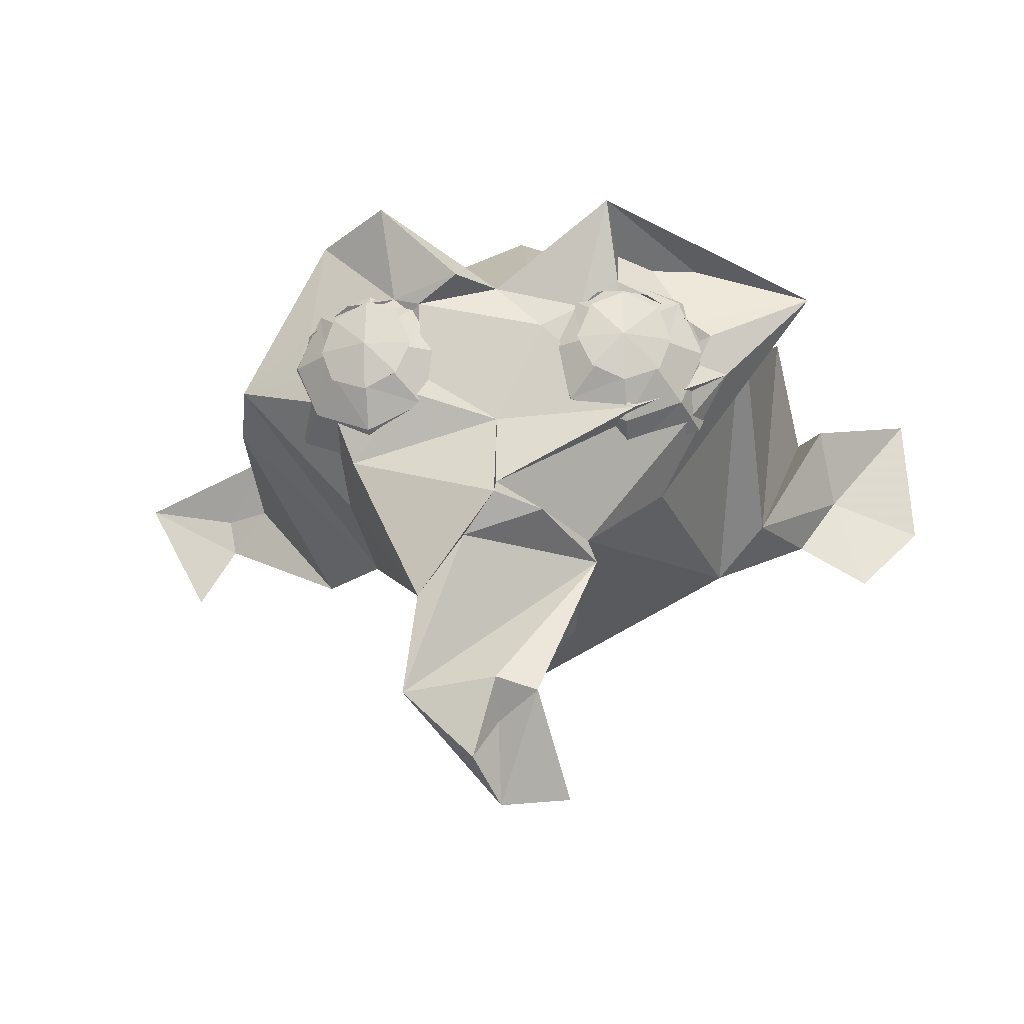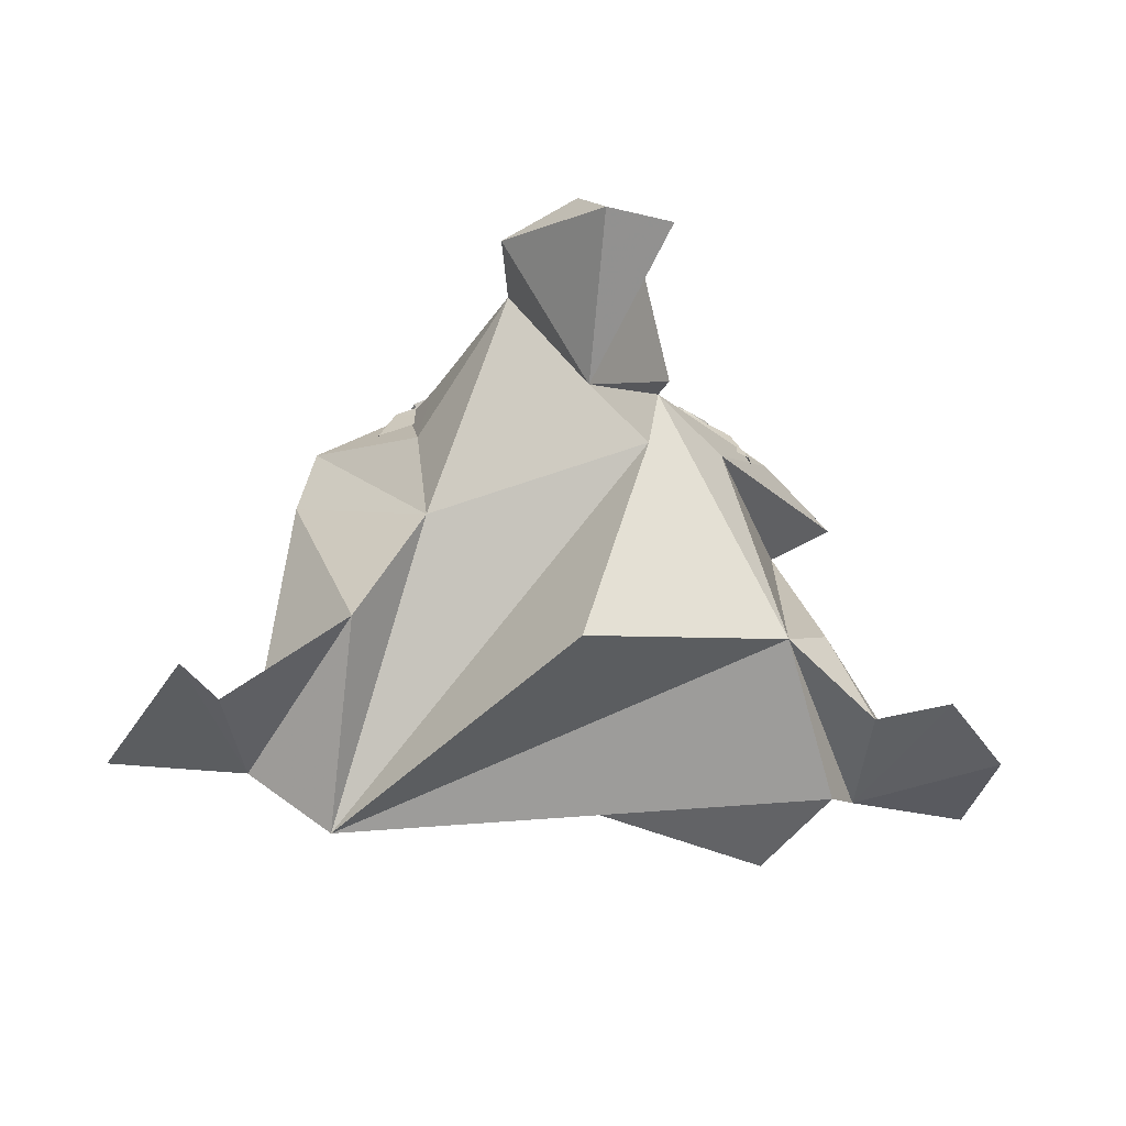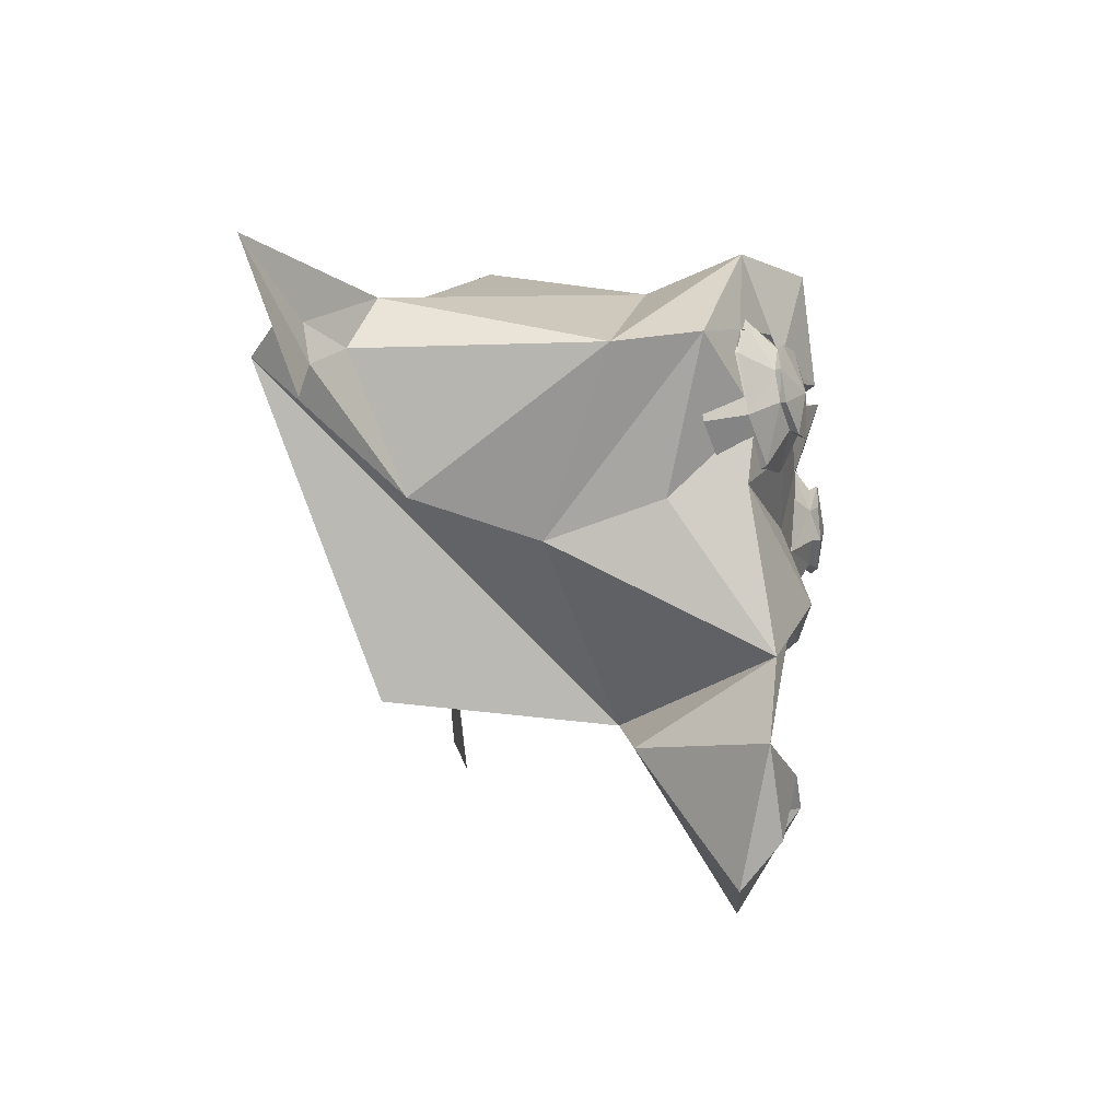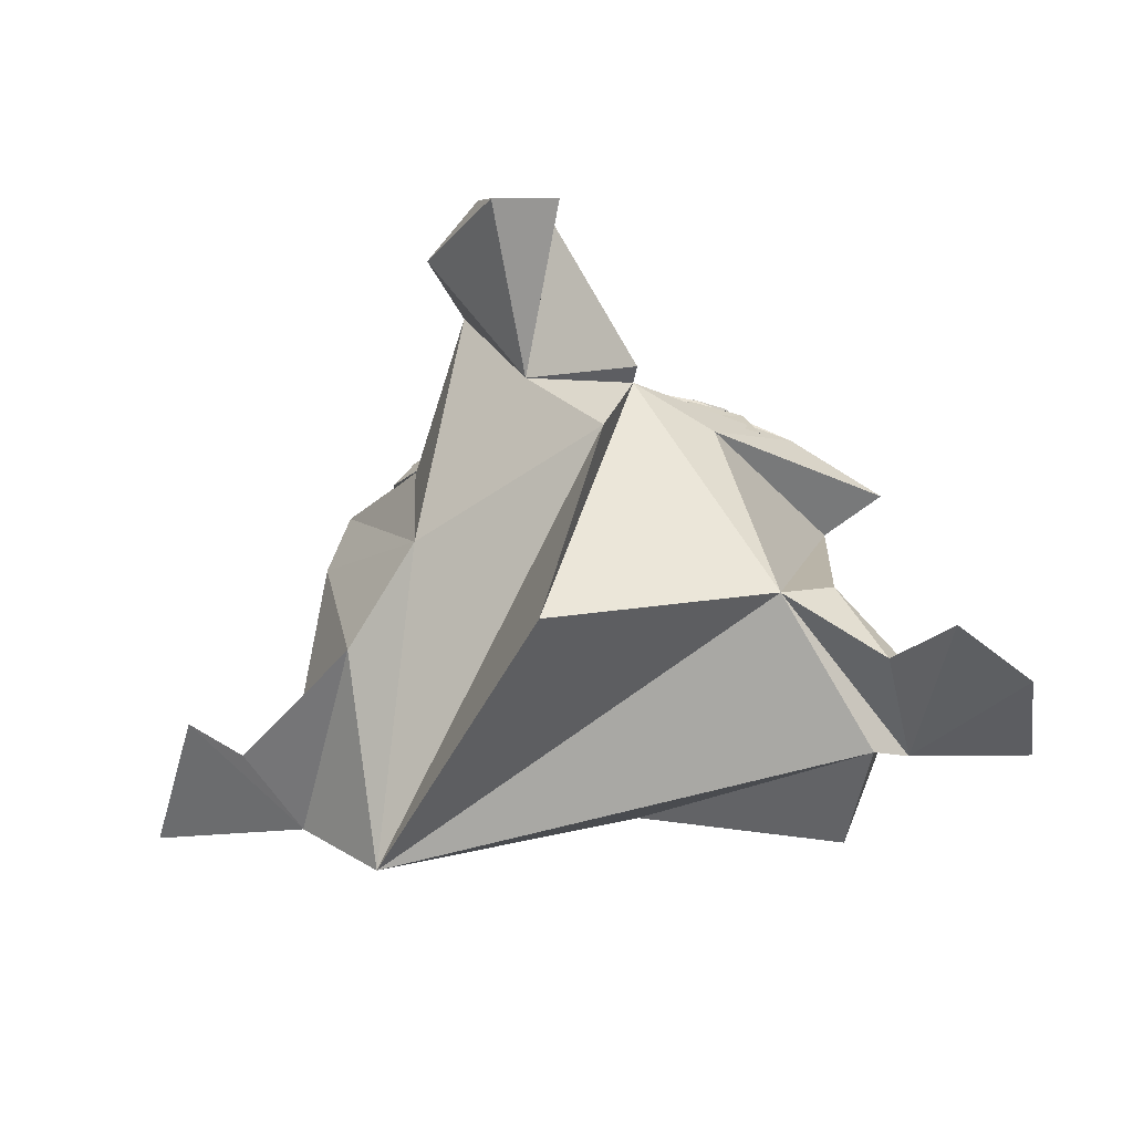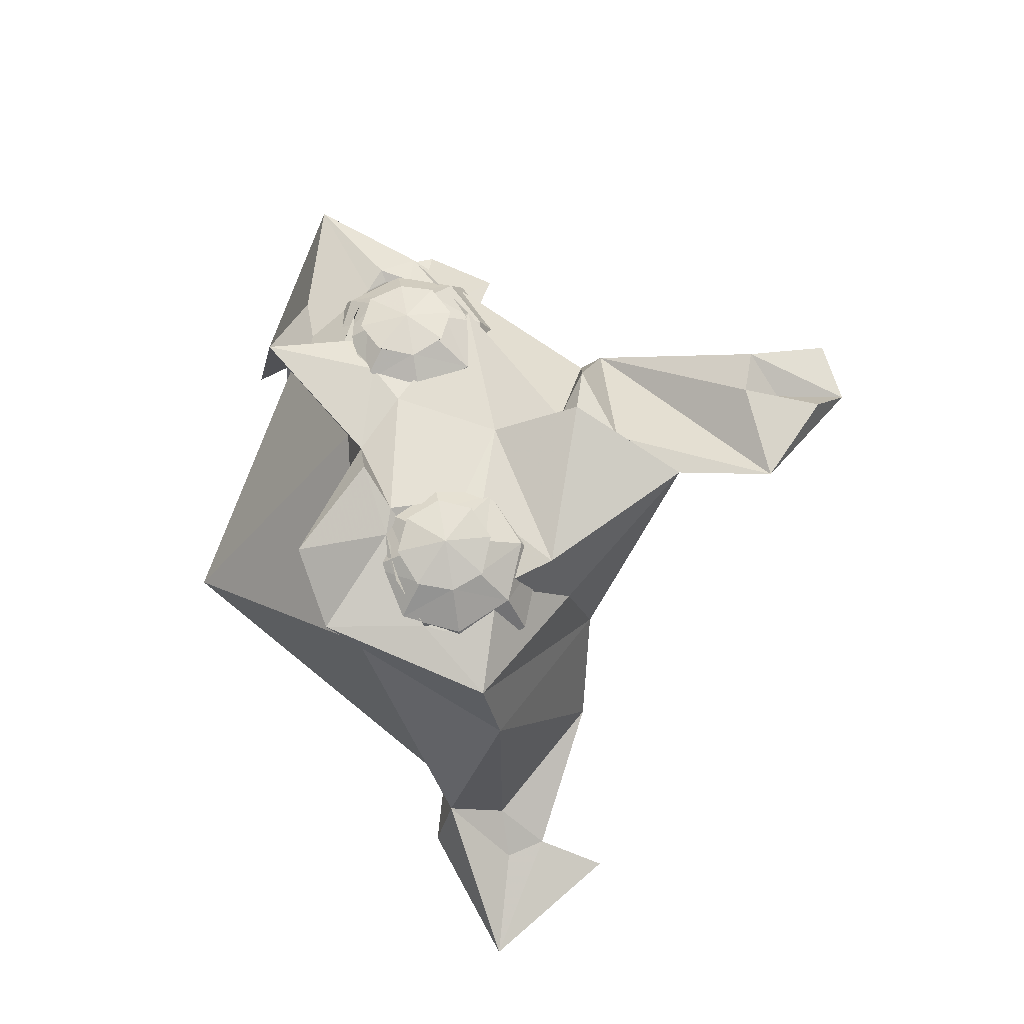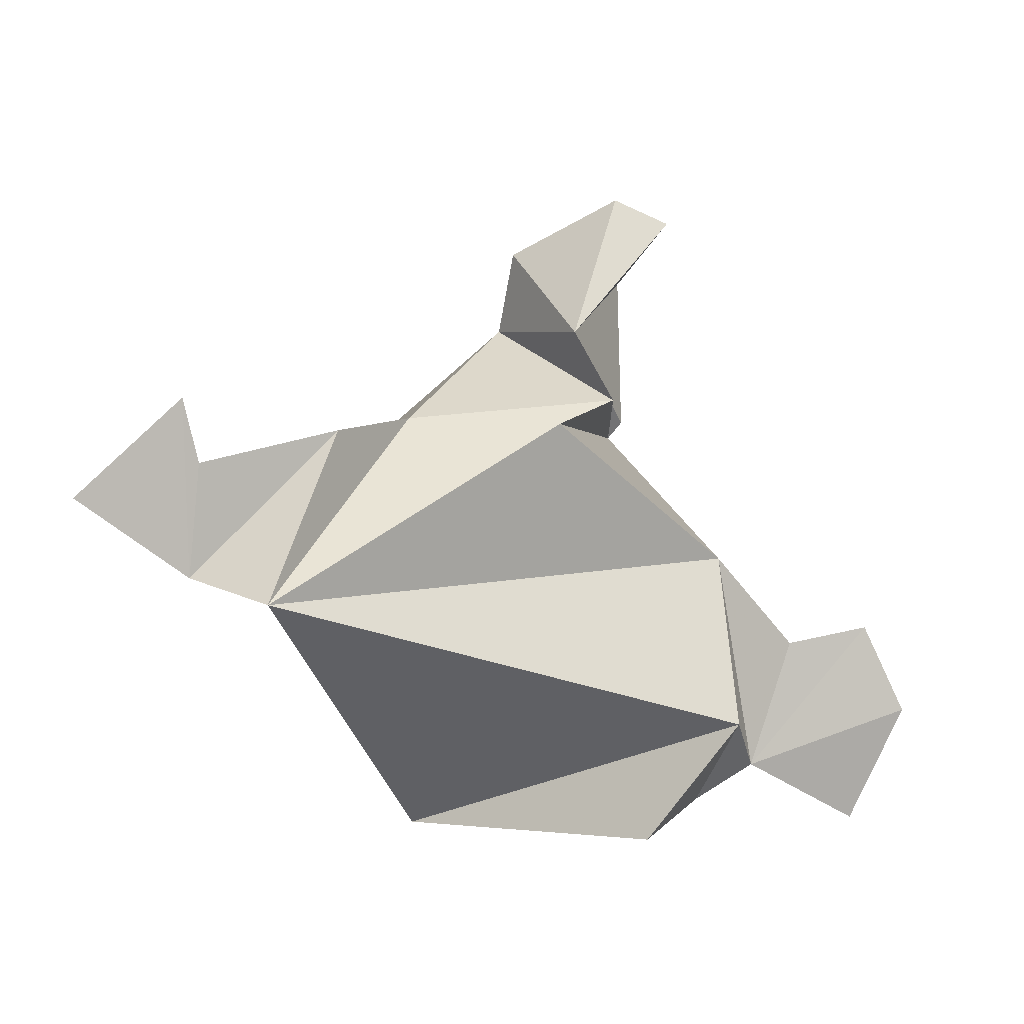
<metadata>
{"format":"obj","ext":"obj","renderer":"f3d","projection":"perspective","resolution":1024,"background":"white","views":[{"elev":-20.4,"azim":5.1,"up":"+Y"},{"elev":-34.0,"azim":-5.8,"up":"+Z"},{"elev":-29.9,"azim":-80.9,"up":"+Y"},{"elev":-39.3,"azim":12.2,"up":"+Z"},{"elev":67.4,"azim":-99.7,"up":"+Z"},{"elev":-78.0,"azim":-19.0,"up":"+Z"}]}
</metadata>
<code>
v 0.4375 0.1641 0.7656
v -0.4375 0.1641 0.7656
v 0.5 0.09375 0.6875
v -0.5 0.09375 0.6875
v 0.5469 0.05469 0.5781
v -0.5469 0.05469 0.5781
v 0.3516 -0.02344 0.6172
v -0.3516 -0.02344 0.6172
v 0.3516 0.03125 0.7188
v -0.3516 0.03125 0.7188
v 0.3516 0.1328 0.7812
v -0.3516 0.1328 0.7812
v 0.2734 0.1641 0.7969
v -0.2734 0.1641 0.7969
v 0.2031 0.09375 0.7422
v -0.2031 0.09375 0.7422
v 0.1562 0.05469 0.6484
v -0.1562 0.05469 0.6484
v 0.07812 0.2422 0.6562
v -0.07812 0.2422 0.6562
v 0.1406 0.2422 0.7422
v -0.1406 0.2422 0.7422
v 0.2422 0.2422 0.7969
v -0.2422 0.2422 0.7969
v 0.2734 0.3281 0.7969
v -0.2734 0.3281 0.7969
v 0.2031 0.3906 0.7422
v -0.2031 0.3906 0.7422
v 0.1562 0.4375 0.6484
v -0.1562 0.4375 0.6484
v 0.3516 0.5156 0.6172
v -0.3516 0.5156 0.6172
v 0.3516 0.4531 0.7188
v -0.3516 0.4531 0.7188
v 0.3516 0.3594 0.7812
v -0.3516 0.3594 0.7812
v 0.4375 0.3281 0.7656
v -0.4375 0.3281 0.7656
v 0.5 0.3906 0.6875
v -0.5 0.3906 0.6875
v 0.5469 0.4375 0.5781
v -0.5469 0.4375 0.5781
v 0.625 0.2422 0.5625
v -0.625 0.2422 0.5625
v 0.5625 0.2422 0.6719
v -0.5625 0.2422 0.6719
v 0.4688 0.2422 0.7578
v -0.4688 0.2422 0.7578
v 0.4766 0.2422 0.7734
v -0.4766 0.2422 0.7734
v 0.4453 0.3359 0.7812
v -0.4453 0.3359 0.7812
v 0.3516 0.375 0.8047
v -0.3516 0.375 0.8047
v 0.2656 0.3359 0.8203
v -0.2656 0.3359 0.8203
v 0.2266 0.2422 0.8203
v -0.2266 0.2422 0.8203
v 0.2656 0.1562 0.8203
v -0.2656 0.1562 0.8203
v 0.3516 0.2422 0.8281
v -0.3516 0.2422 0.8281
v 0.3516 0.1172 0.8047
v -0.3516 0.1172 0.8047
v 0.4453 0.1562 0.7812
v -0.4453 0.1562 0.7812
v 0 0.4297 0.7422
v 0 -0.6797 0.7344
v 0 -0.1875 0.7969
v 0 -0.3828 -0.3516
v 0.1797 -0.9688 0.5547
v 0 -0.9844 0.5781
v 0.8594 0.4297 0.5938
v -0.4922 0.6016 0.6875
v 0.125 0.3047 0.7656
v 0.625 0.1875 0.6484
v 0.1094 -0.7188 0.7344
v -0.0625 -0.8828 0.6953
v 0 -0.1953 0.75
v 0 -0.1406 0.7422
v 0.125 -0.2266 0.75
v -0.08594 -0.2891 0.7422
v -0.3984 -0.04688 0.6719
v -0.7266 0.2031 0.6016
v 0.3125 0.6406 0.8359
v -0.3125 0.6406 0.8359
v -0.1016 0.4297 0.8438
v -0.2109 -0.4453 0.7109
v -0.25 -0.7031 0.6875
v 0 0.04688 0.7266
v 0.2578 -0.3125 0.5547
v 0.2344 -0.25 0.5547
v 0 -0.7812 0.6562
v 0.3359 0.4297 0.7578
v 0.5859 0.2891 0.6875
v 0.375 0.0625 0.7422
v -0.2109 0.375 0.7812
v 0.2344 0.3594 0.7578
v -0.2344 0.3594 0.7578
v 0.1953 0.2969 0.7578
v -0.1953 0.2969 0.7578
v 0.2422 0.125 0.7578
v -0.2422 0.125 0.7578
v 0.375 0.08594 0.7266
v -0.375 0.08594 0.7266
v 0.4609 0.1172 0.7031
v -0.4609 0.1172 0.7031
v 0.5469 0.2109 0.6719
v -0.5469 0.2109 0.6719
v 0.5547 0.2812 0.6719
v -0.5547 0.2812 0.6719
v 0.5312 0.3359 0.6797
v -0.5312 0.3359 0.6797
v 0.4141 0.3906 0.75
v -0.4141 0.3906 0.75
v 0.2812 0.3984 0.7656
v -0.2812 0.3984 0.7656
v 0.3359 0.4062 0.75
v -0.3359 0.4062 0.75
v 0.2031 0.1719 0.75
v -0.2031 0.1719 0.75
v 0.1953 0.2266 0.75
v -0.1953 0.2266 0.75
v 0.1094 0.4609 0.6094
v 0.3359 0.6875 0.5938
v 0.6797 0.4531 0.4922
v -0.7734 0.1641 0.375
v 0.4375 -0.09375 0.4688
v -0.4375 -0.09375 0.4688
v 0 0.9844 -0.07812
v 0 -0.5703 0.3203
v 0.7734 0.2656 -0.4375
v 0.5938 -0.125 -0.1641
v -0.5938 -0.125 -0.1641
v 0.1797 -0.4141 0.2578
v -0.4609 0.5234 0.4297
v 0.7969 0.6172 -0.1172
v 0.6406 0.6797 -0.4453
v -0.6172 0.3281 -0.5859
v -0.8203 0.3281 -0.2031
v -0.4062 -0.1719 0.1484
v 1.039 -0.1016 -0.3281
v -1.039 -0.1016 -0.3281
v 1.188 0.4375 -0.3906
v 1.211 0.07812 -0.4062
v 0.9219 0.3594 -0.2188
v -1.234 0.25 -0.4453
v -0.8359 0.1719 -0.2734
v 0.7266 0 -0.07031
v 0.8516 0.01562 -0.3203
v -0.9375 0.0625 -0.3359
v 0.9609 0.1719 -0.3516
v -0.9609 0.1719 -0.3516
v 0.8594 0.3828 -0.3828
v -0.8594 0.3828 -0.3828
f 47 3 45
f 4 48 46
f 45 5 43
f 6 46 44
f 3 7 5
f 8 4 6
f 1 9 3
f 10 2 4
f 11 15 9
f 16 12 10
f 9 17 7
f 18 10 8
f 21 17 15
f 22 18 20
f 23 15 13
f 24 16 22
f 23 27 21
f 28 24 22
f 27 19 21
f 28 20 30
f 33 29 27
f 34 30 32
f 35 27 25
f 36 28 34
f 37 33 35
f 38 34 40
f 39 31 33
f 40 32 42
f 45 41 39
f 46 42 44
f 47 39 37
f 48 40 46
f 37 49 47
f 38 50 52
f 35 51 37
f 36 52 54
f 25 53 35
f 26 54 56
f 23 55 25
f 24 56 58
f 23 59 57
f 60 24 58
f 13 63 59
f 64 14 60
f 11 65 63
f 66 12 64
f 1 49 65
f 50 2 66
f 61 65 49
f 50 66 62
f 63 65 61
f 62 66 64
f 61 59 63
f 64 60 62
f 61 57 59
f 60 58 62
f 61 55 57
f 58 56 62
f 61 53 55
f 56 54 62
f 61 51 53
f 54 52 62
f 61 49 51
f 52 50 62
f 69 80 79
f 94 116 118
f 95 112 110
f 101 97 99
f 47 1 3
f 4 2 48
f 45 3 5
f 6 4 46
f 3 9 7
f 8 10 4
f 1 11 9
f 10 12 2
f 11 13 15
f 16 14 12
f 9 15 17
f 18 16 10
f 21 19 17
f 22 16 18
f 23 21 15
f 24 14 16
f 23 25 27
f 28 26 24
f 27 29 19
f 28 22 20
f 33 31 29
f 34 28 30
f 35 33 27
f 36 26 28
f 37 39 33
f 38 36 34
f 39 41 31
f 40 34 32
f 45 43 41
f 46 40 42
f 47 45 39
f 48 38 40
f 37 51 49
f 38 48 50
f 35 53 51
f 36 38 52
f 25 55 53
f 26 36 54
f 23 57 55
f 24 26 56
f 23 13 59
f 60 14 24
f 13 11 63
f 64 12 14
f 11 1 65
f 66 2 12
f 1 47 49
f 50 48 2
f 94 118 114
f 95 110 108
f 96 104 102
f 76 95 108
f 98 116 94
f 97 117 99
f 137 132 138
f 115 119 117
f 148 153 151
f 83 90 103
f 97 101 123
f 94 114 112
f 154 146 144
f 103 90 121
f 84 127 141
f 141 127 134
f 67 87 97
f 82 88 89
f 76 108 106
f 96 106 104
f 96 76 106
f 96 102 120
f 120 122 75
f 96 120 75
f 67 75 98
f 98 94 85
f 67 98 85
f 91 92 81
f 76 73 95
f 76 128 73
f 75 122 98
f 122 100 98
f 155 140 139
f 134 155 139
f 85 94 125
f 130 136 124
f 130 124 126
f 140 153 148
f 141 134 139
f 141 139 135
f 139 70 135
f 136 127 74
f 127 84 74
f 130 138 132
f 130 132 139
f 141 88 129
f 83 103 107
f 103 105 107
f 109 111 113
f 84 109 113
f 86 74 117
f 86 117 87
f 117 97 87
f 126 124 85
f 126 73 128
f 126 128 133
f 149 146 154
f 137 154 132
f 137 149 154
f 133 132 154
f 135 92 131
f 85 124 67
f 90 69 80
f 82 89 91
f 89 68 91
f 67 97 75
f 97 123 121
f 121 90 75
f 97 121 75
f 90 80 96
f 90 96 75
f 71 77 72
f 130 126 138
f 126 133 149
f 149 137 138
f 126 149 138
f 149 133 150
f 133 154 150
f 154 142 150
f 126 85 73
f 85 125 73
f 133 128 92
f 133 92 70
f 92 135 70
f 142 154 145
f 154 144 145
f 150 142 152
f 142 145 152
f 149 150 152
f 149 152 146
f 152 144 146
f 73 125 112
f 125 94 112
f 73 112 95
f 67 124 136
f 67 86 87
f 67 136 86
f 92 128 76
f 76 96 80
f 92 80 81
f 92 76 80
f 133 70 139
f 133 139 132
f 130 139 136
f 139 140 136
f 81 80 69
f 135 131 88
f 135 88 141
f 131 92 91
f 91 68 77
f 131 77 71
f 131 91 77
f 136 140 127
f 140 148 127
f 148 134 127
f 82 69 88
f 69 90 83
f 83 129 88
f 69 83 88
f 82 91 81
f 72 78 89
f 131 72 89
f 77 68 93
f 68 89 78
f 68 78 93
f 140 155 147
f 140 147 153
f 134 148 151
f 134 151 155
f 117 74 113
f 74 84 113
f 117 113 115
f 129 83 107
f 107 109 84
f 129 84 141
f 129 107 84
f 93 72 77
f 147 155 143
f 147 143 151
f 153 147 151
f 82 81 69
f 89 88 131
f 72 131 71
f 93 78 72
f 155 151 143
f 136 74 86
f 144 152 145

</code>
